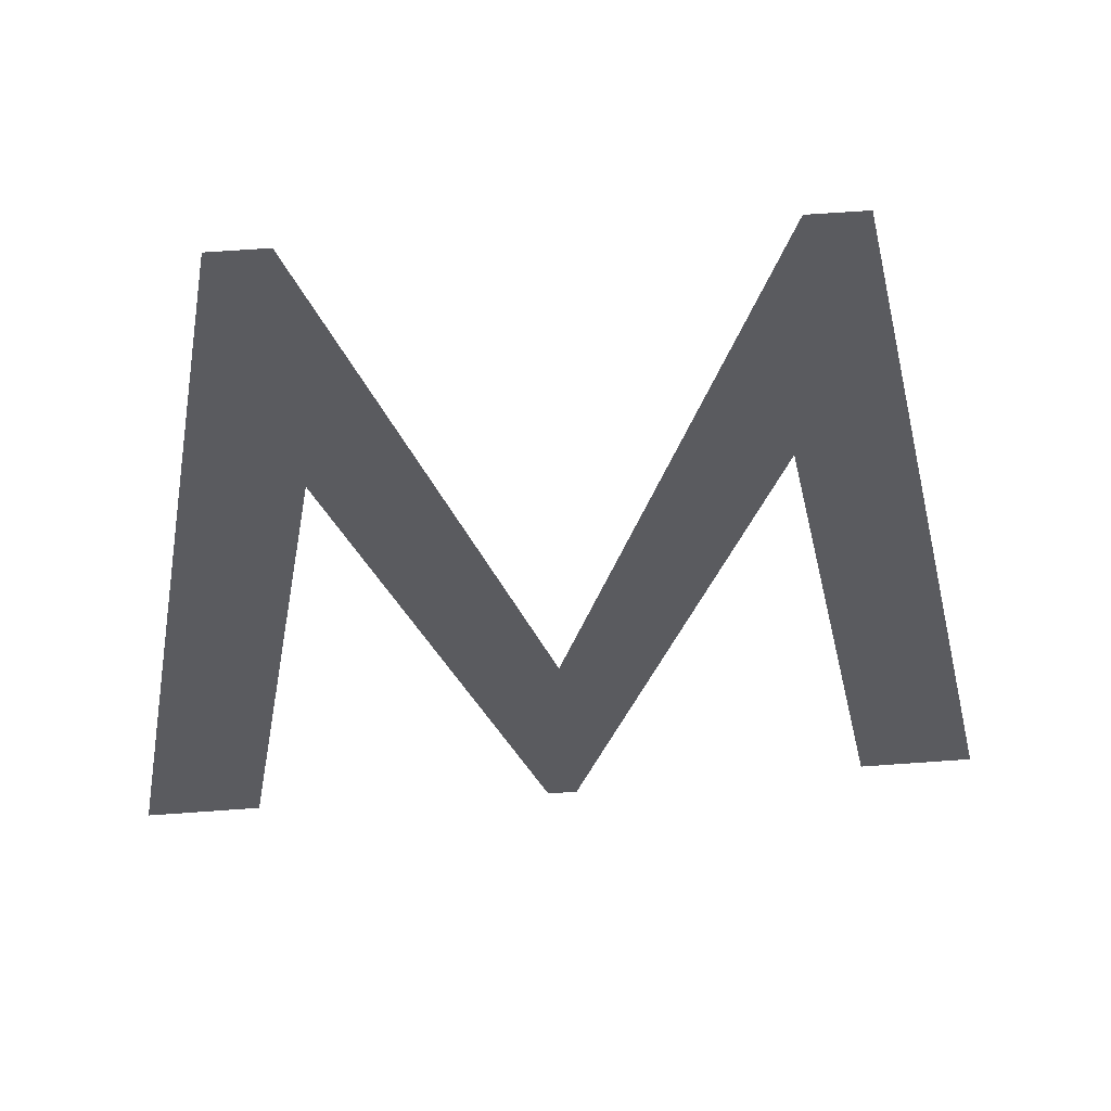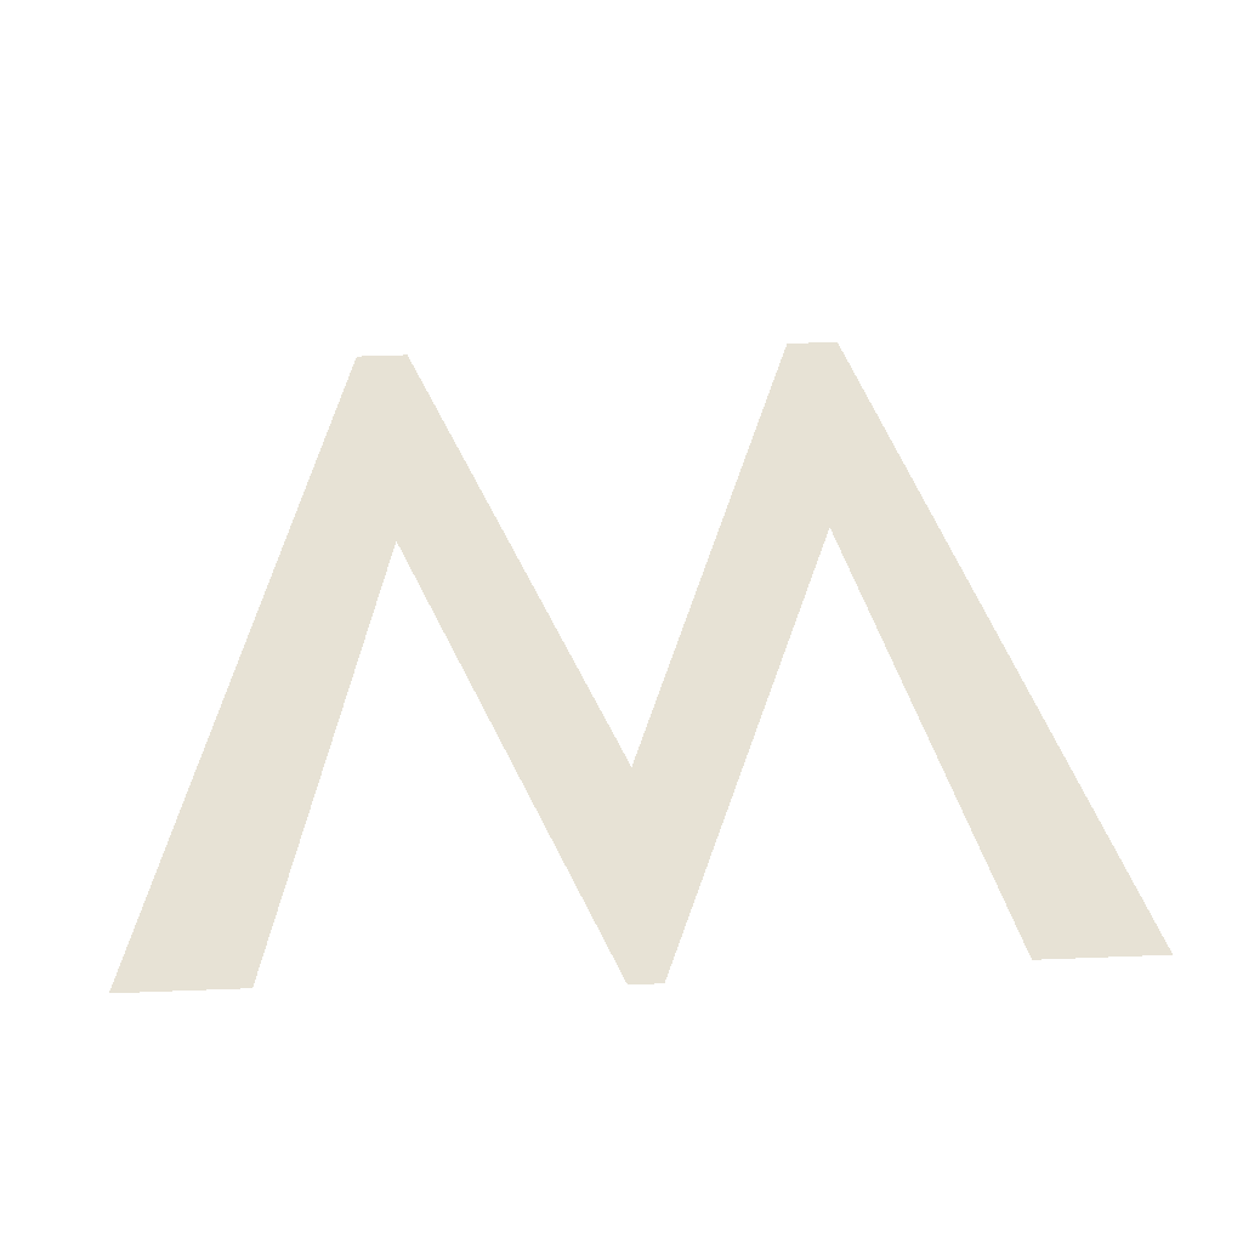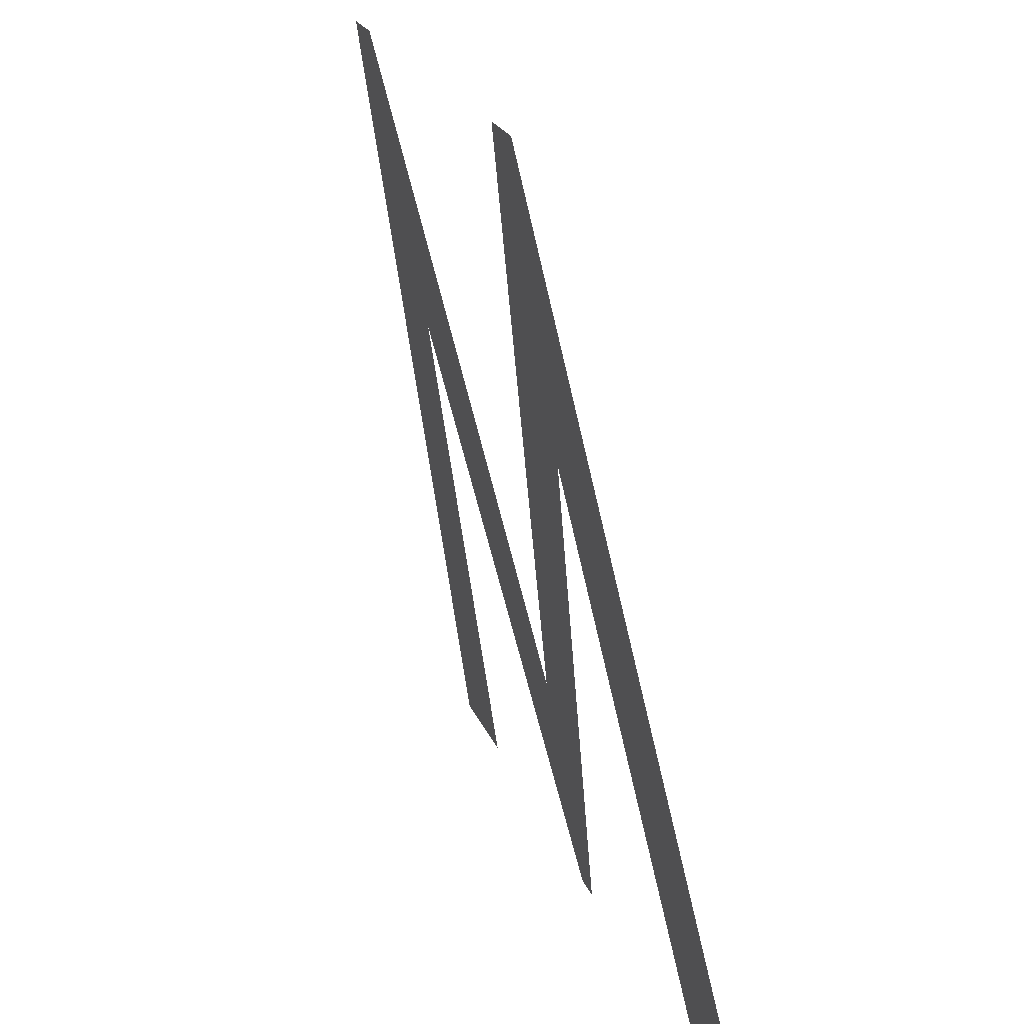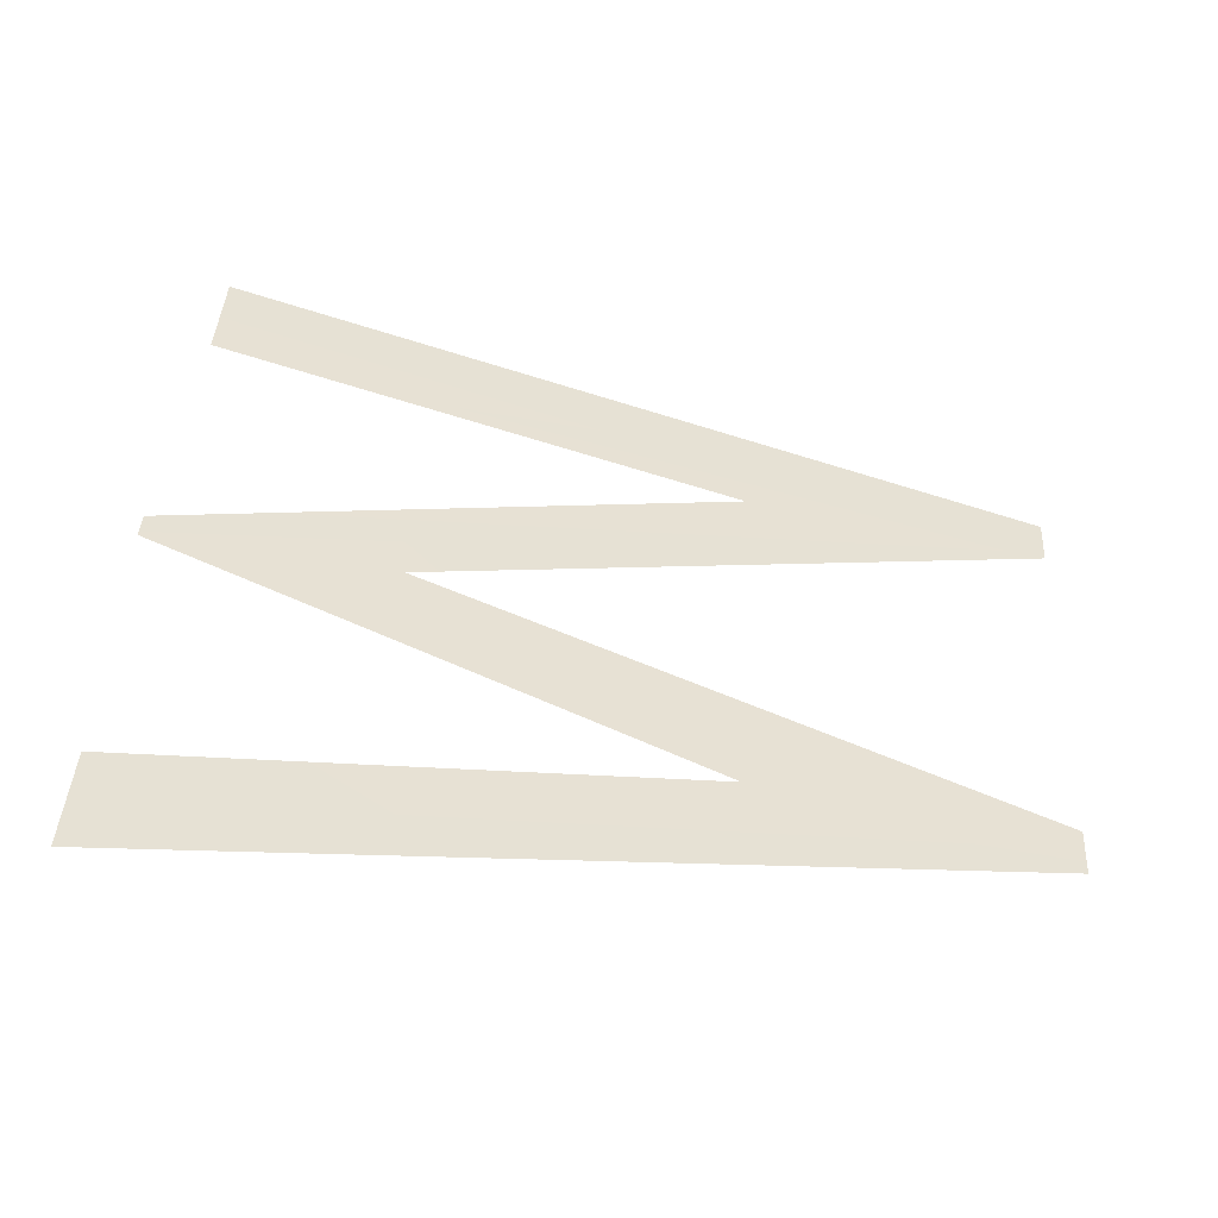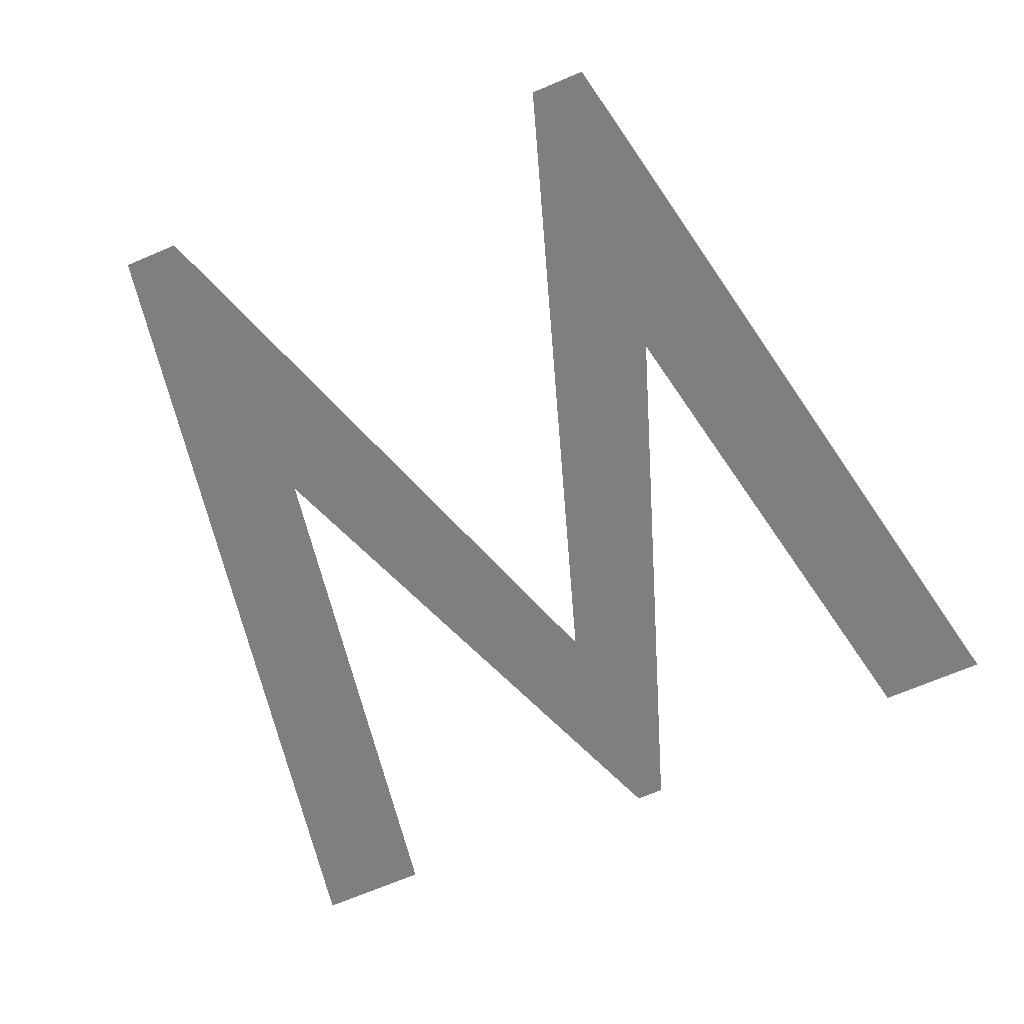
<metadata>
{"format":"obj","ext":"obj","renderer":"f3d","projection":"perspective","resolution":1024,"background":"white","views":[{"elev":67.2,"azim":-4.1,"up":"+Y"},{"elev":51.3,"azim":-2.4,"up":"+Z"},{"elev":22.1,"azim":-107.5,"up":"+Y"},{"elev":38.9,"azim":92.9,"up":"+Z"},{"elev":-69.3,"azim":-157.0,"up":"+Z"}]}
</metadata>
<code>
o #ID1324
v -0.2386 0.3364 0.5096
v -0.2388 0.3329 0.5102
v -0.2392 0.3329 0.5102
v -0.2383 0.3364 0.5096
v -0.2384 0.3352 0.5098
v -0.2376 0.3329 0.5102
v -0.2374 0.3329 0.5102
v -0.2375 0.3339 0.51
v -0.2367 0.3352 0.5098
v -0.2367 0.3364 0.5096
v -0.2365 0.3364 0.5096
v -0.2358 0.3329 0.5102
v -0.2362 0.3329 0.5102
f 1 2 3
f 3 2 1
f 2 1 4
f 4 1 2
f 4 5 2
f 2 5 4
f 4 6 5
f 5 6 4
f 4 7 6
f 6 7 4
f 4 8 7
f 7 8 4
f 9 7 8
f 8 7 9
f 10 9 8
f 8 9 10
f 11 9 10
f 10 9 11
f 11 12 9
f 9 12 11
f 9 12 13
f 13 12 9

</code>
